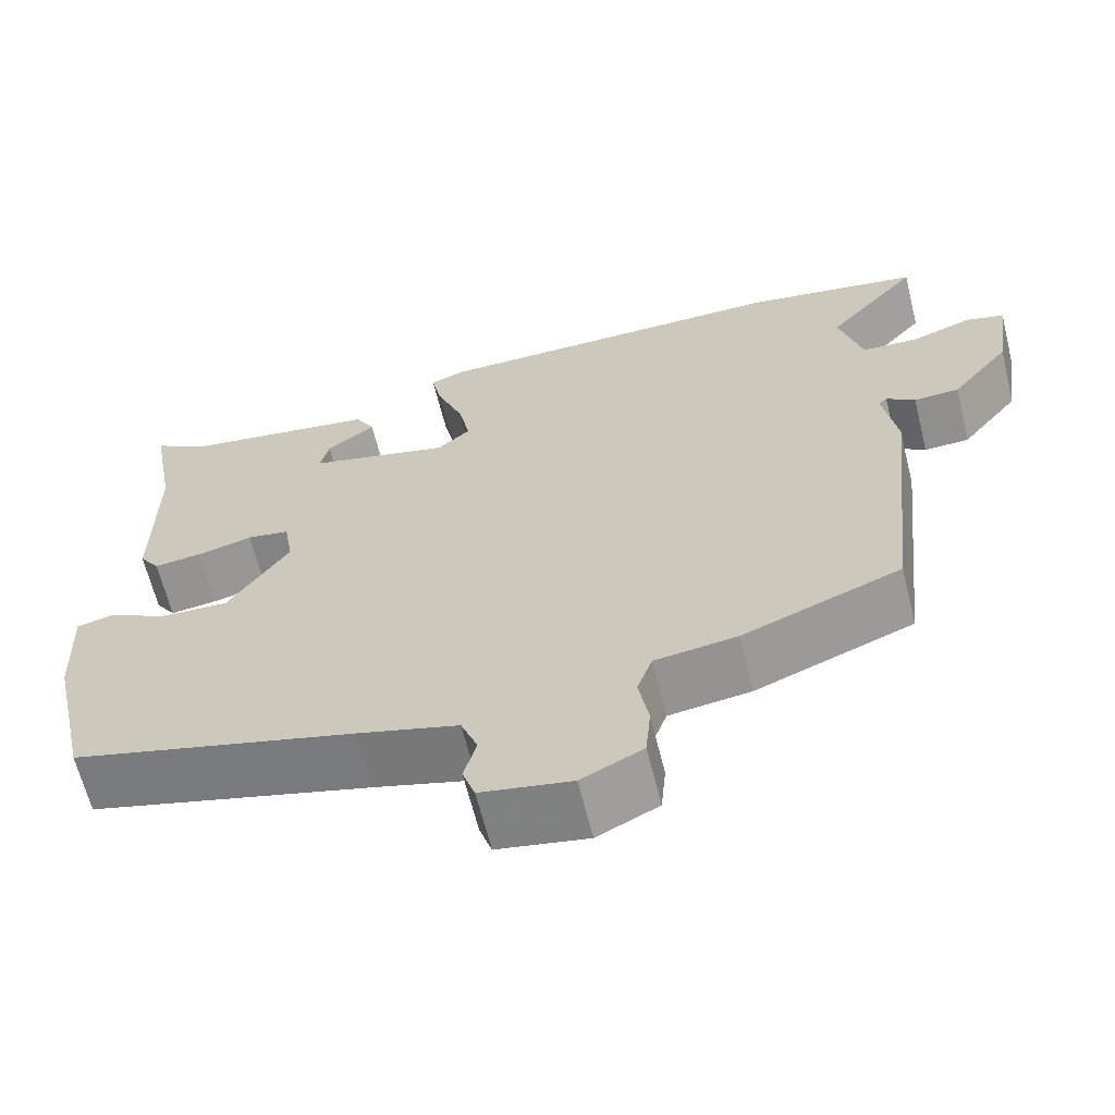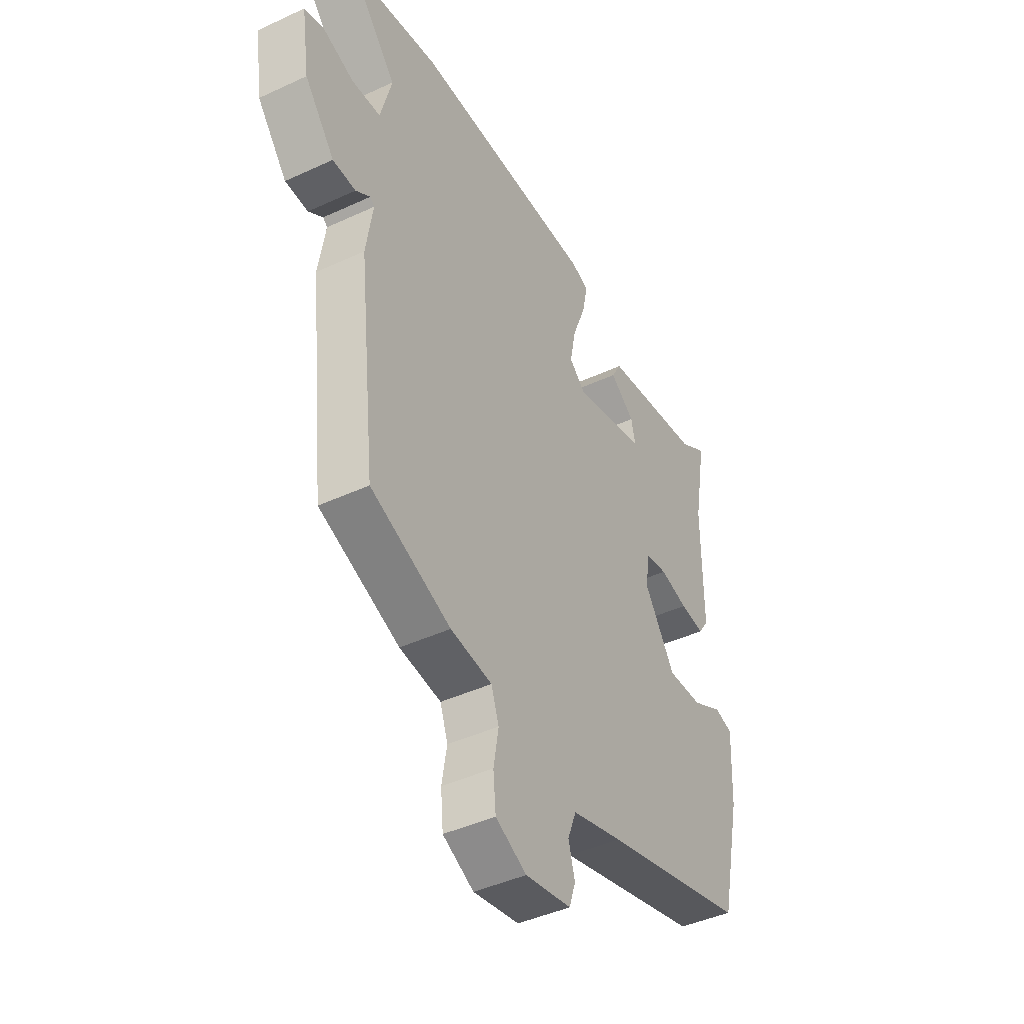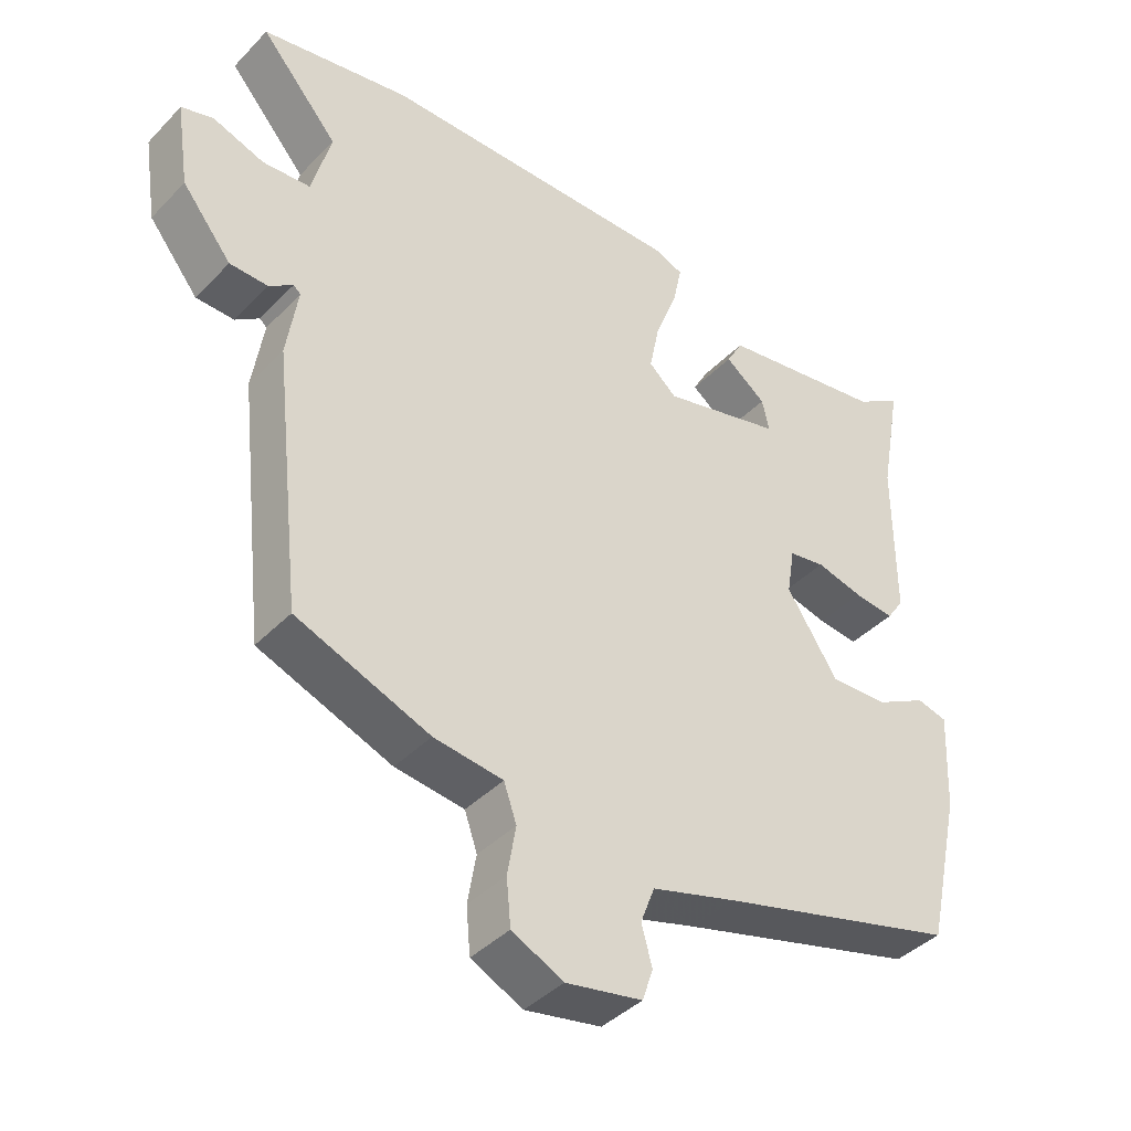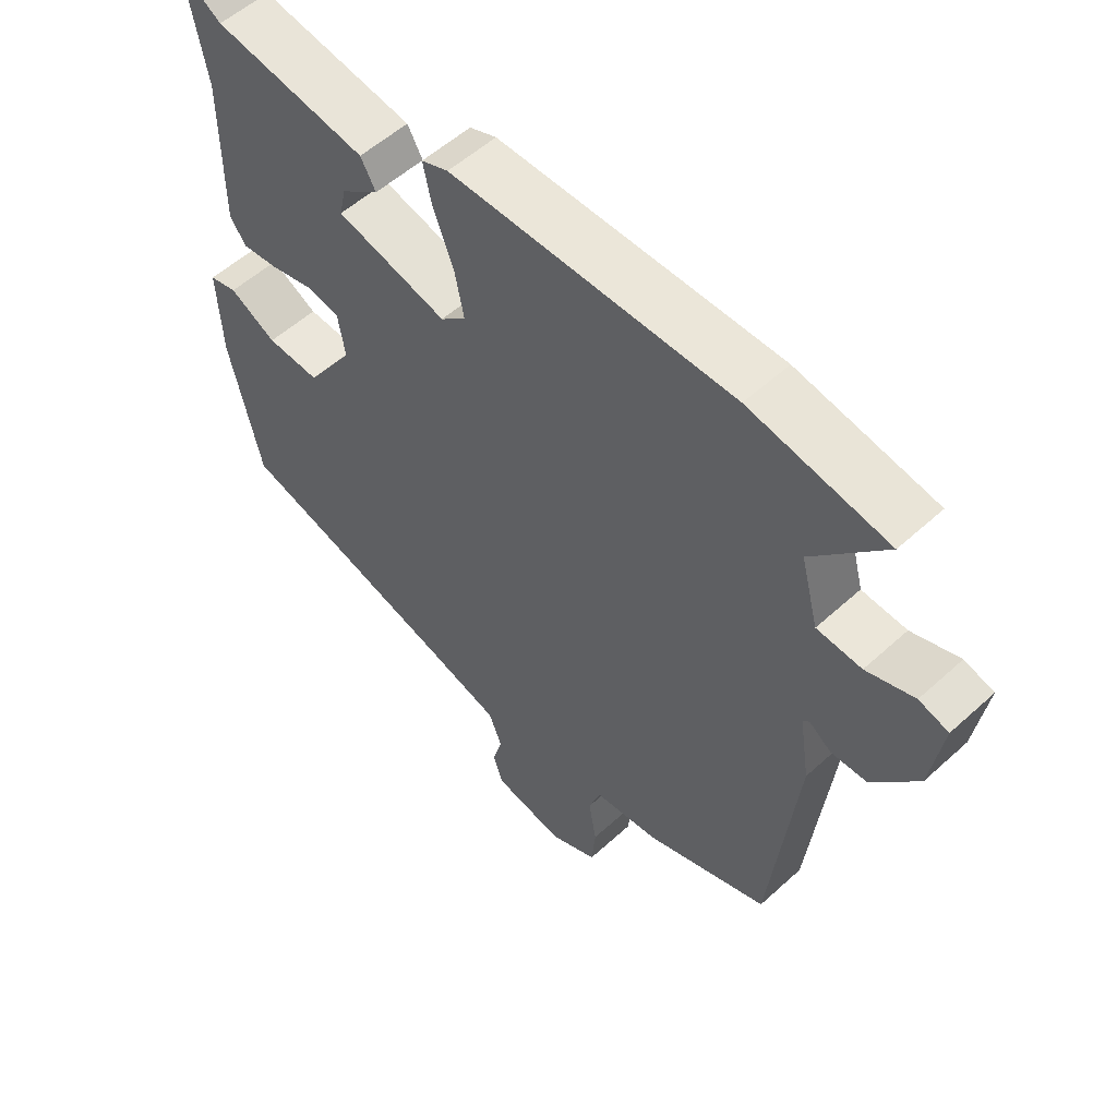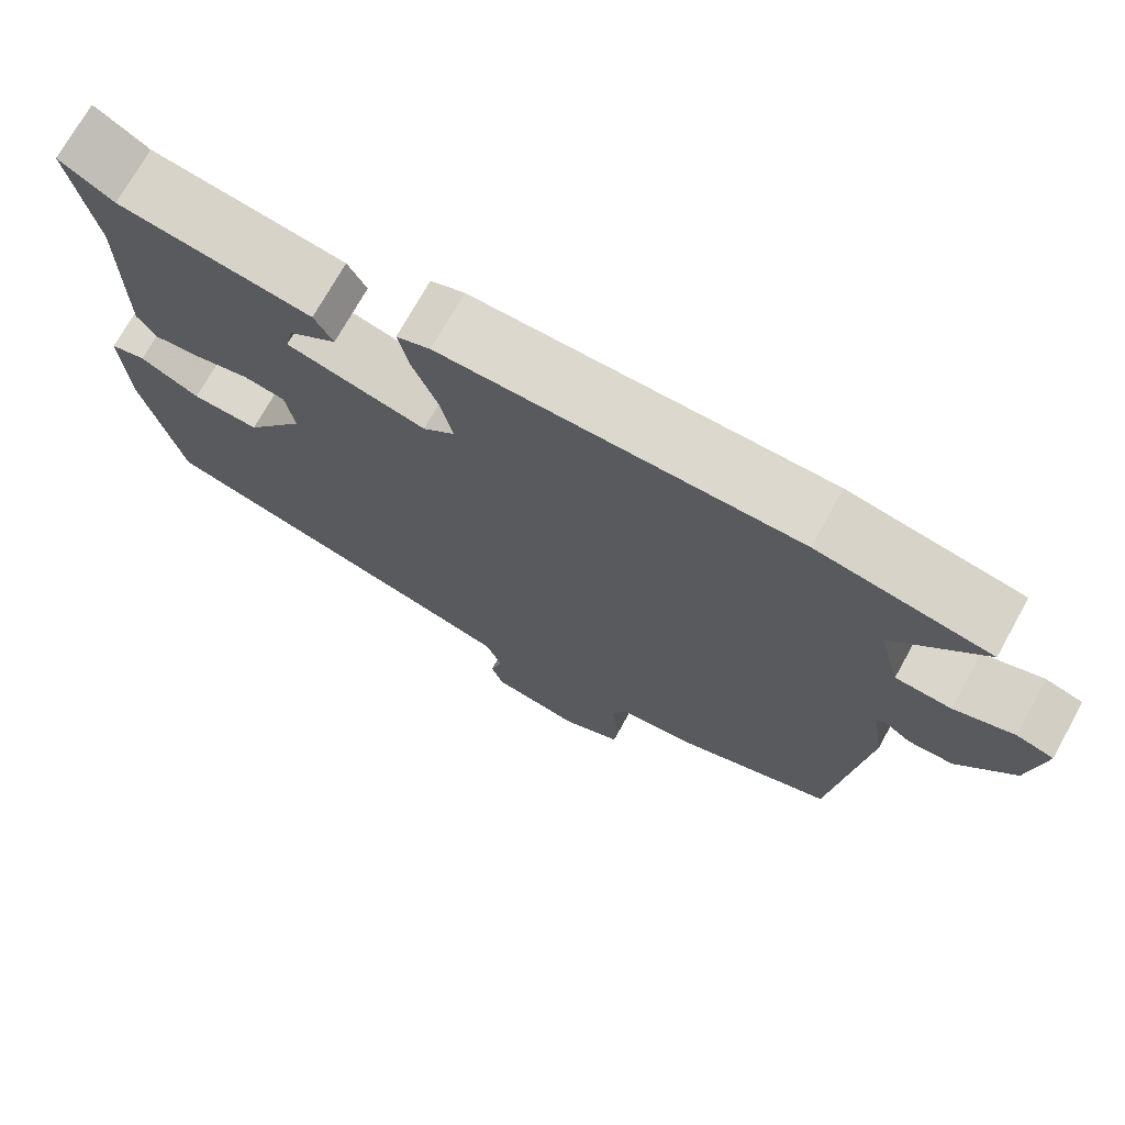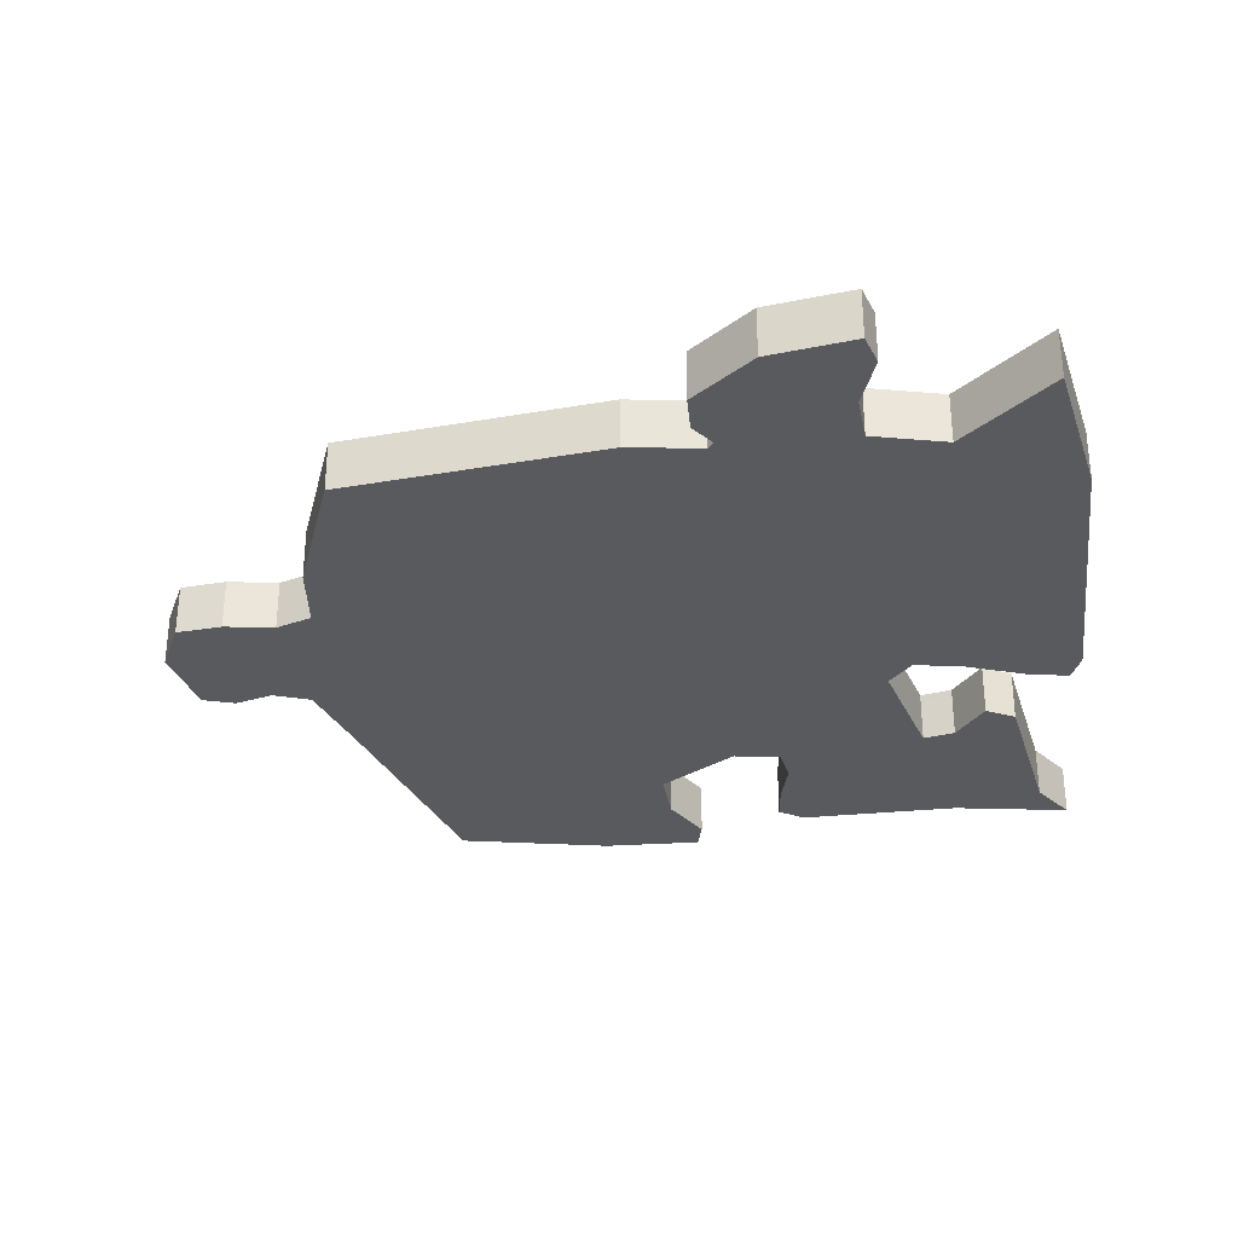
<metadata>
{"format":"obj","ext":"obj","renderer":"f3d","projection":"perspective","resolution":1024,"background":"white","views":[{"elev":-64.6,"azim":-166.0,"up":"+Z"},{"elev":-43.2,"azim":-61.2,"up":"+Z"},{"elev":-40.4,"azim":-39.0,"up":"+Z"},{"elev":55.2,"azim":-133.8,"up":"+Z"},{"elev":72.7,"azim":-150.9,"up":"+Z"},{"elev":-31.4,"azim":-82.2,"up":"+Y"}]}
</metadata>
<code>
v -0.587 0.07 0.485
v -0.377 0.07 0.521
v 0.054 0.07 0.519
v 0.095 0.07 0.503
v 0.082 0.07 0.442
v 0.051 0.07 0.362
v 0.037 0.07 0.292
v 0.076 0.07 0.257
v 0.246 0.07 0.299
v 0.236 0.07 0.344
v 0.178 0.07 0.388
v 0.201 0.07 0.429
v 0.436 0.07 0.464
v 0.501 0.07 0.505
v 0.471 0.07 0.339
v 0.472 0.07 0.112
v 0.448 0.07 0.077
v 0.391 0.07 0.084
v 0.325 0.07 0.101
v 0.274 0.07 0.093
v 0.263 0.07 0.026
v 0.336 0.07 -0.085
v 0.418 0.07 -0.082
v 0.49 0.07 -0.044
v 0.533 0.07 -0.055
v 0.527 0.07 -0.194
v 0.479 0.07 -0.411
v 0.139 0.07 -0.502
v 0.02 0.07 -0.536
v 0 0.07 -0.588
v 0.015 0.07 -0.643
v 0 0.07 -0.688
v -0.108 0.07 -0.708
v -0.181 0.07 -0.672
v -0.187 0.07 -0.607
v -0.175 0.07 -0.537
v -0.193 0.07 -0.485
v -0.291 0.07 -0.472
v -0.48 0.07 -0.398
v -0.52 0.07 -0.032
v -0.504 0.07 0.07
v -0.514 0.07 0.079
v -0.548 0.07 0.055
v -0.602 0.07 0.057
v -0.672 0.07 0.145
v -0.69 0.07 0.265
v -0.645 0.07 0.278
v -0.572 0.07 0.252
v -0.504 0.07 0.256
v -0.477 0.07 0.358
v -0.587 0 0.485
v -0.377 0 0.521
v 0.054 0 0.519
v 0.095 0 0.503
v 0.082 0 0.442
v 0.051 0 0.362
v 0.037 0 0.292
v 0.076 0 0.257
v 0.246 0 0.299
v 0.236 0 0.344
v 0.178 0 0.388
v 0.201 0 0.429
v 0.436 0 0.464
v 0.501 0 0.505
v 0.471 0 0.339
v 0.472 0 0.112
v 0.448 0 0.077
v 0.391 0 0.084
v 0.325 0 0.101
v 0.274 0 0.093
v 0.263 0 0.026
v 0.336 0 -0.085
v 0.418 0 -0.082
v 0.49 0 -0.044
v 0.533 0 -0.055
v 0.527 0 -0.194
v 0.479 0 -0.411
v 0.139 0 -0.502
v 0.02 0 -0.536
v 0 0 -0.588
v 0.015 0 -0.643
v 0 0 -0.688
v -0.108 0 -0.708
v -0.181 0 -0.672
v -0.187 0 -0.607
v -0.175 0 -0.537
v -0.193 0 -0.485
v -0.291 0 -0.472
v -0.48 0 -0.398
v -0.52 0 -0.032
v -0.504 0 0.07
v -0.514 0 0.079
v -0.548 0 0.055
v -0.602 0 0.057
v -0.672 0 0.145
v -0.69 0 0.265
v -0.645 0 0.278
v -0.572 0 0.252
v -0.504 0 0.256
v -0.477 0 0.358
f 46 47 48
f 45 46 48
f 44 45 48
f 43 44 48
f 42 43 48
f 41 42 48 49
f 39 40 41
f 38 39 41
f 37 38 41
f 37 41 49 50
f 34 35 36
f 33 34 36
f 32 33 36
f 31 32 36
f 30 31 36
f 36 37 50
f 30 36 50
f 29 30 50
f 26 27 28
f 25 26 28
f 24 25 28
f 23 24 28
f 22 23 28 29
f 21 22 29 50
f 17 18 19
f 16 17 19
f 15 16 19
f 15 19 20
f 14 15 20
f 13 14 20
f 10 11 12 13
f 9 10 13
f 9 13 20
f 8 9 20 21
f 4 5 6
f 3 4 6
f 2 3 6
f 1 2 6
f 50 1 6
f 50 6 7
f 7 8 21 50
f 98 97 96
f 98 96 95
f 98 95 94
f 98 94 93
f 98 93 92
f 99 98 92 91
f 91 90 89
f 91 89 88
f 91 88 87
f 100 99 91 87
f 86 85 84
f 86 84 83
f 86 83 82
f 86 82 81
f 86 81 80
f 100 87 86
f 100 86 80
f 100 80 79
f 78 77 76
f 78 76 75
f 78 75 74
f 78 74 73
f 79 78 73 72
f 100 79 72 71
f 69 68 67
f 69 67 66
f 69 66 65
f 70 69 65
f 70 65 64
f 70 64 63
f 63 62 61 60
f 63 60 59
f 70 63 59
f 71 70 59 58
f 56 55 54
f 56 54 53
f 56 53 52
f 56 52 51
f 56 51 100
f 57 56 100
f 100 71 58 57
f 1 51 52 2
f 2 52 53 3
f 3 53 54 4
f 4 54 55 5
f 5 55 56 6
f 6 56 57 7
f 7 57 58 8
f 8 58 59 9
f 9 59 60 10
f 10 60 61 11
f 11 61 62 12
f 12 62 63 13
f 13 63 64 14
f 14 64 65 15
f 15 65 66 16
f 16 66 67 17
f 17 67 68 18
f 18 68 69 19
f 19 69 70 20
f 20 70 71 21
f 21 71 72 22
f 22 72 73 23
f 23 73 74 24
f 24 74 75 25
f 25 75 76 26
f 26 76 77 27
f 27 77 78 28
f 28 78 79 29
f 29 79 80 30
f 30 80 81 31
f 31 81 82 32
f 32 82 83 33
f 33 83 84 34
f 34 84 85 35
f 35 85 86 36
f 36 86 87 37
f 37 87 88 38
f 38 88 89 39
f 39 89 90 40
f 40 90 91 41
f 41 91 92 42
f 42 92 93 43
f 43 93 94 44
f 44 94 95 45
f 45 95 96 46
f 46 96 97 47
f 47 97 98 48
f 48 98 99 49
f 49 99 100 50
f 50 100 51 1

</code>
